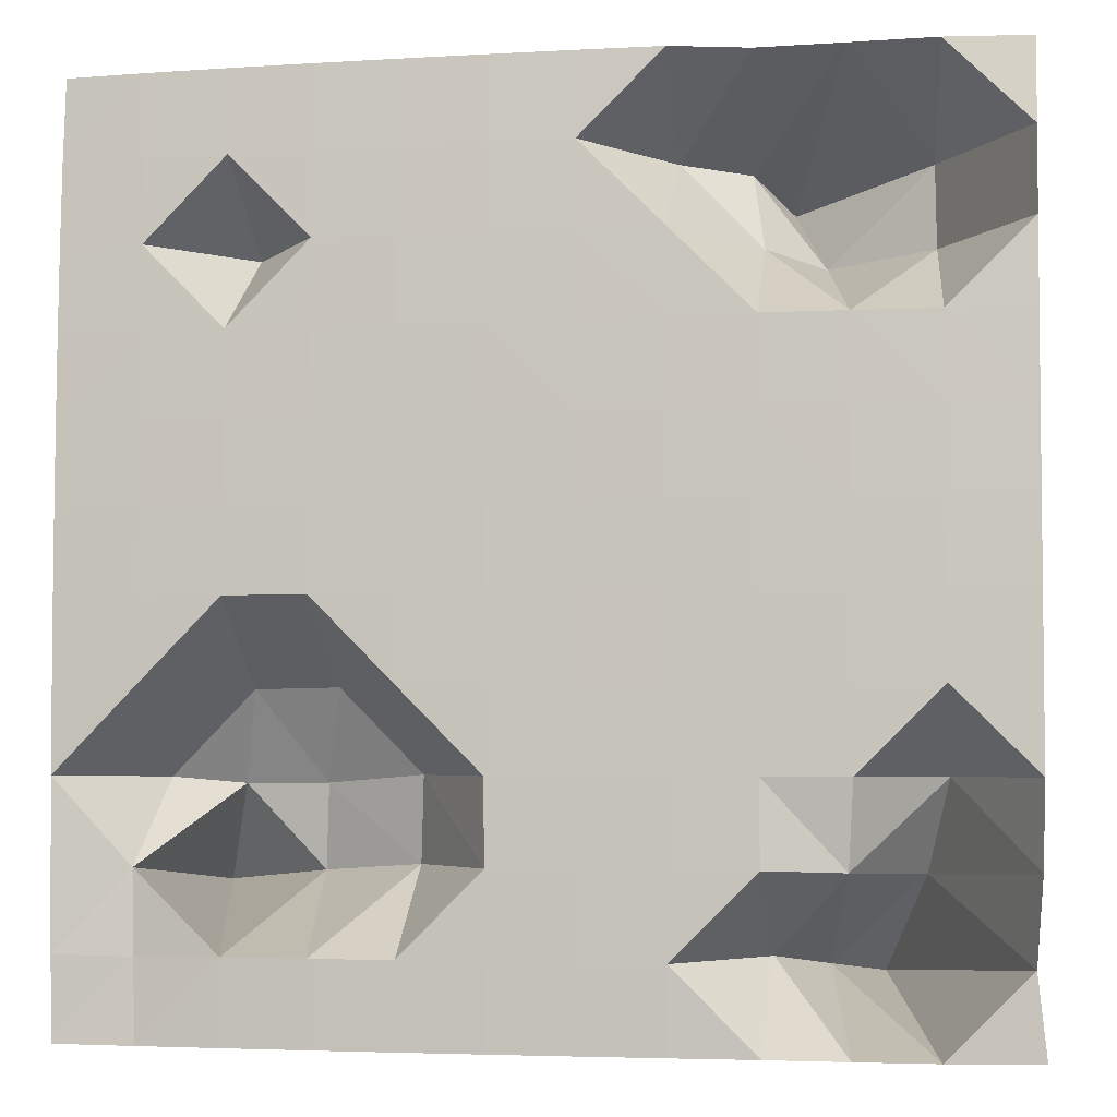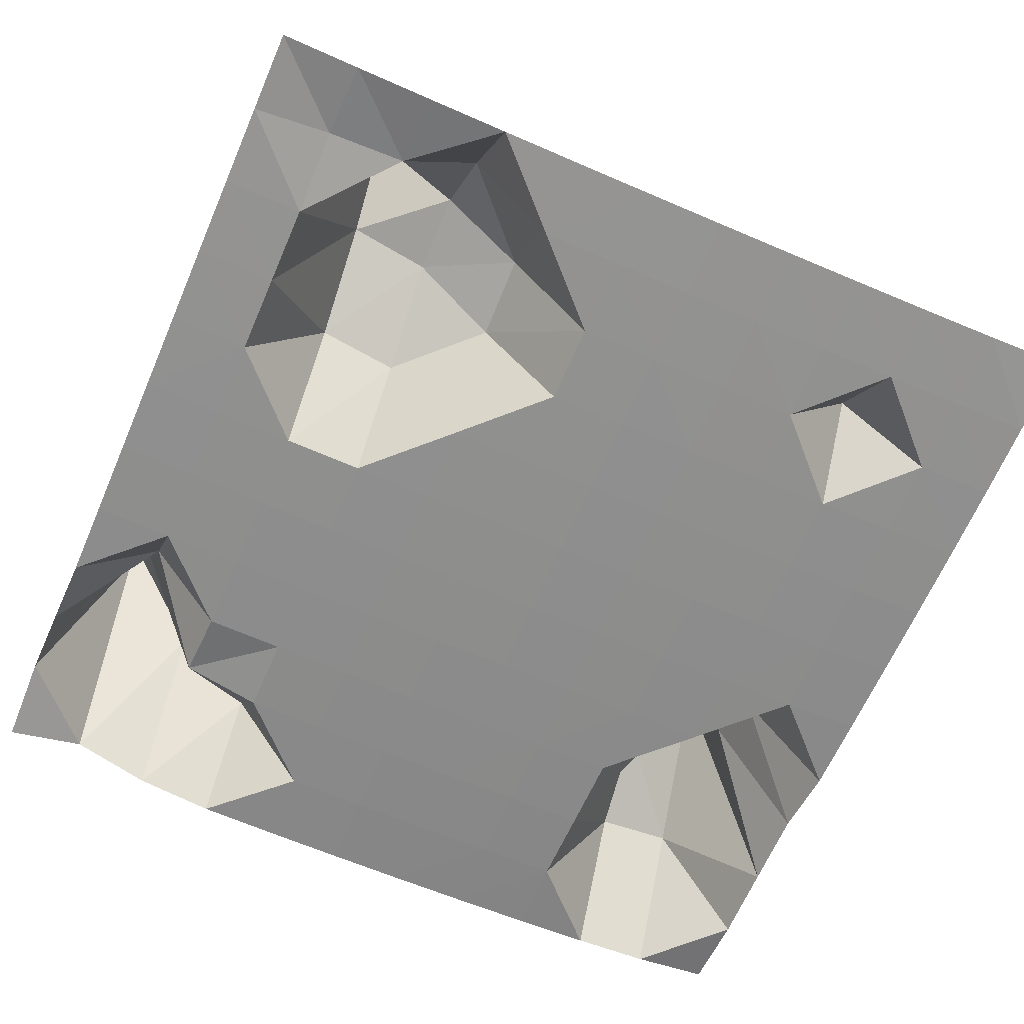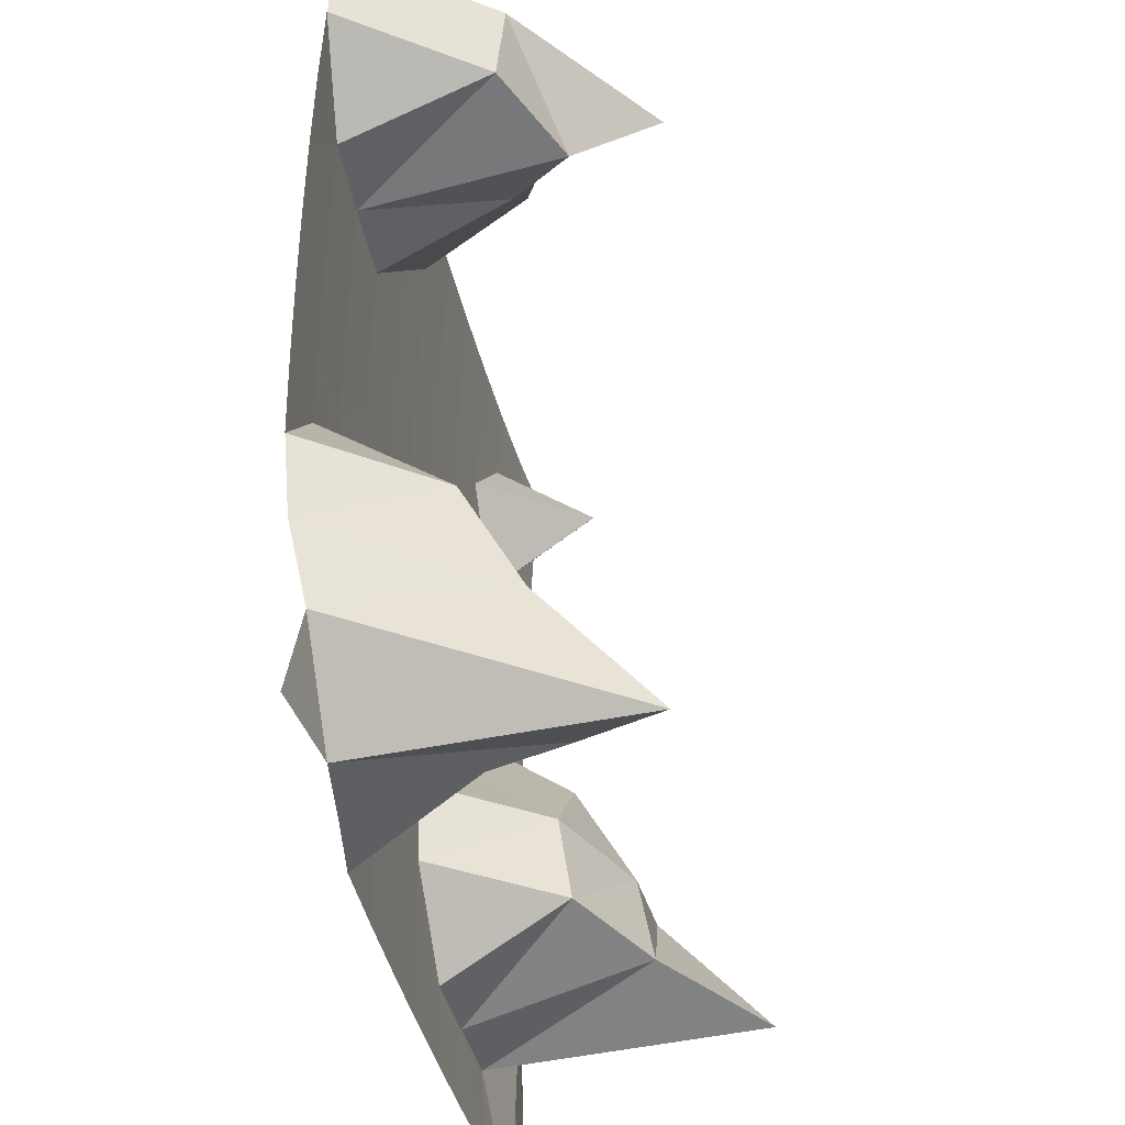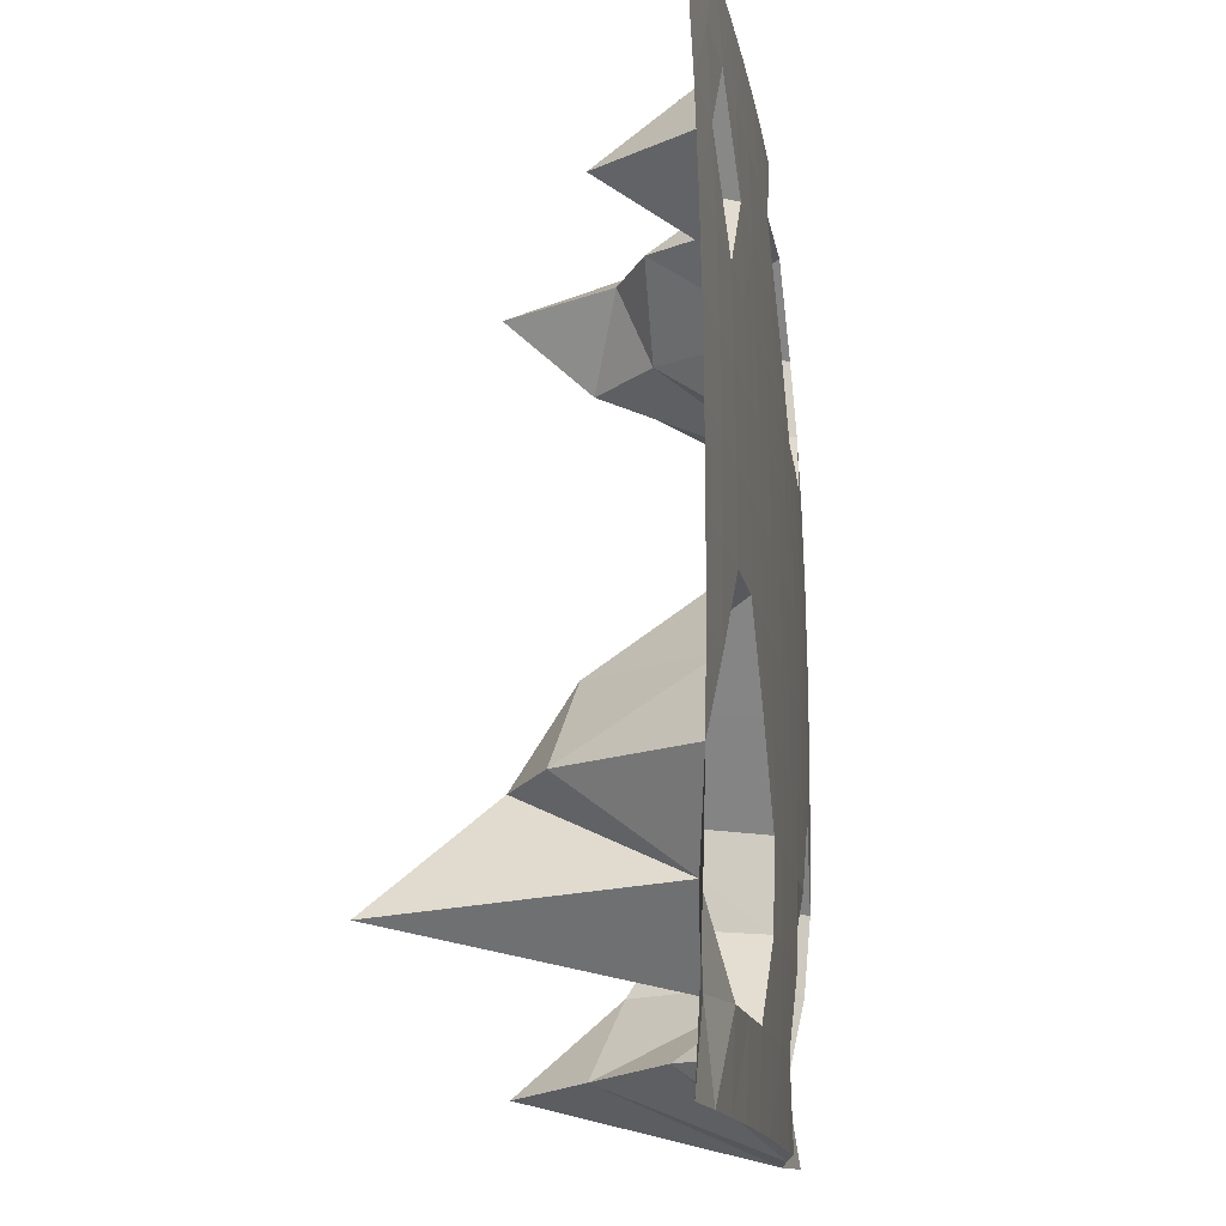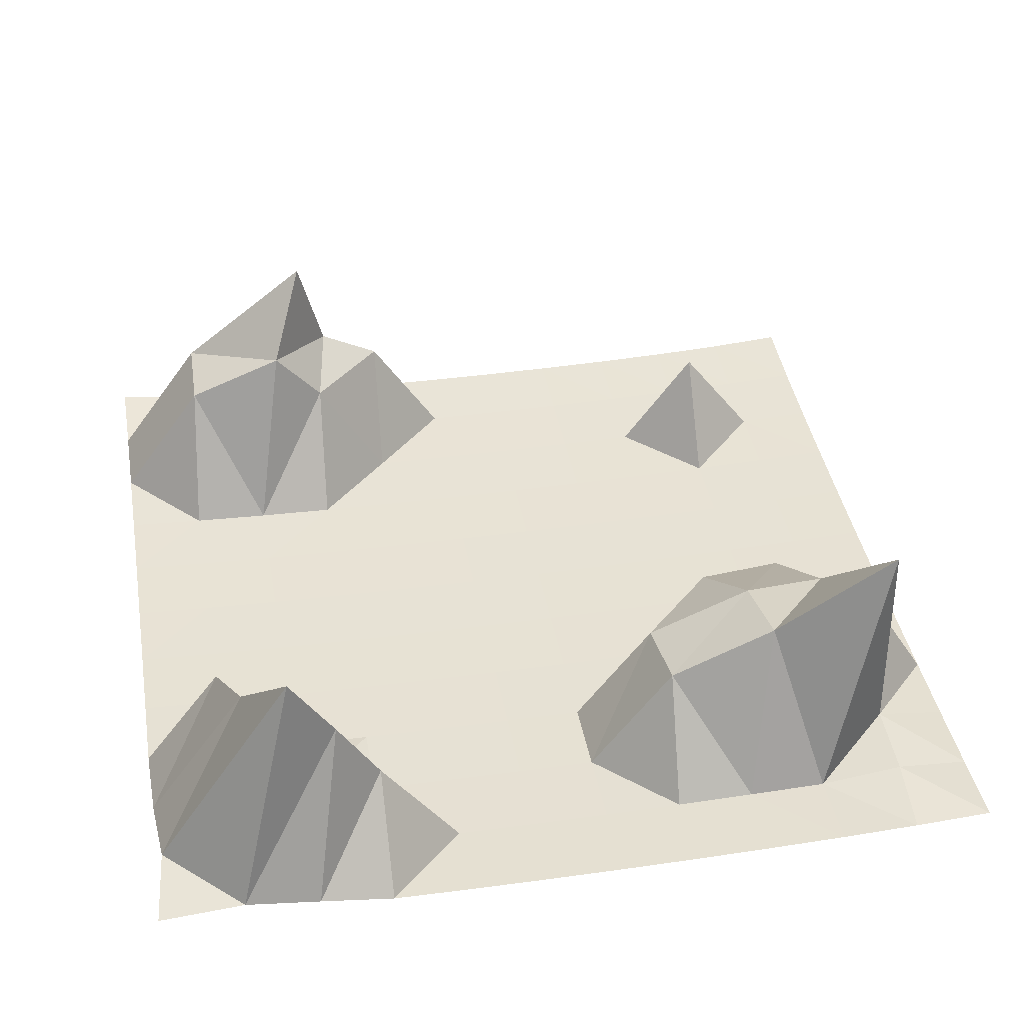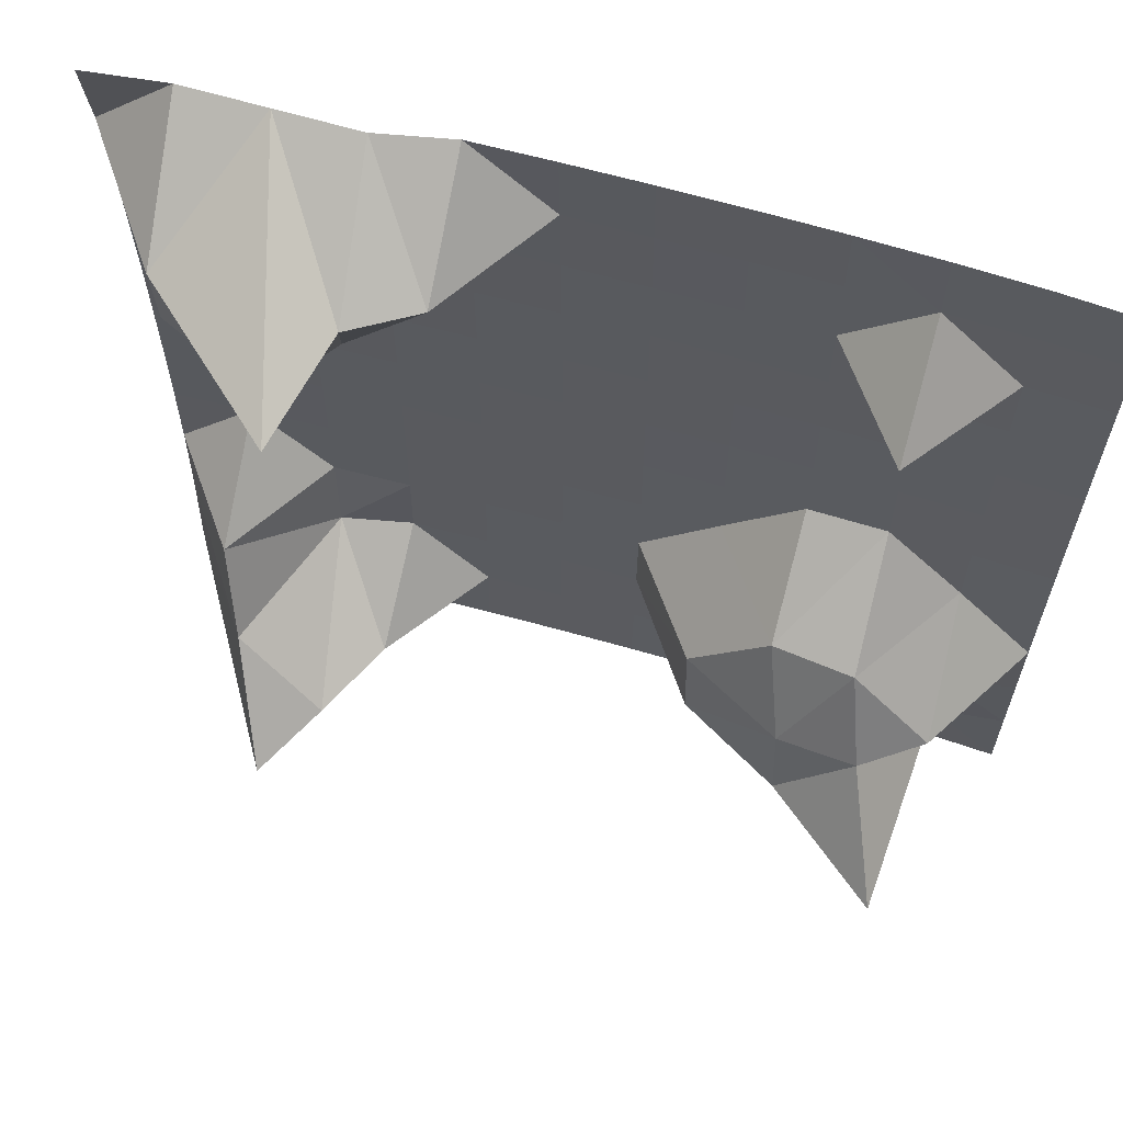
<metadata>
{"format":"obj","ext":"obj","renderer":"f3d","projection":"perspective","resolution":1024,"background":"white","views":[{"elev":-4.0,"azim":10.8,"up":"+Z"},{"elev":-65.0,"azim":-113.5,"up":"+Y"},{"elev":-38.4,"azim":101.2,"up":"+Z"},{"elev":-13.6,"azim":-81.4,"up":"+Z"},{"elev":39.9,"azim":170.0,"up":"+Y"},{"elev":63.4,"azim":-163.5,"up":"+Z"}]}
</metadata>
<code>
o Plane
v -5.963 0.4126 5.963
v 5.963 0.5728 5.963
v -5.963 0.3182 -5.963
v 5.956 0.4278 -5.966
v -5.963 0.2616 -4.879
v -5.963 0.2238 -3.795
v -5.963 0.1992 -2.711
v -5.963 0.1852 -1.626
v -5.963 0.1806 -0.5421
v -5.963 0.1852 0.5421
v -5.963 0.1992 1.626
v -5.963 0.2238 2.711
v -5.963 0.2616 3.795
v -5.963 0.3182 4.879
v -4.879 0.3326 5.963
v -3.795 0.2854 5.963
v -2.711 0.2559 5.963
v -1.626 0.2395 5.963
v -0.5421 0.2342 5.963
v 0.5421 0.2395 5.963
v 1.626 0.2559 5.963
v 2.635 0.4407 5.938
v 3.743 0.4374 5.946
v 4.866 0.4373 5.959
v 5.963 0.4126 4.879
v 5.963 0.3326 3.795
v 5.963 0.2854 2.711
v 5.963 0.2559 1.626
v 5.963 0.2395 0.5421
v 5.963 0.2342 -0.5421
v 5.963 0.2395 -1.626
v 5.963 0.2559 -2.711
v 5.932 0.3491 -3.805
v 5.842 0.5813 -4.92
v 4.762 0.5607 -6.002
v 3.729 0.3989 -5.985
v 2.711 0.2238 -5.963
v 1.626 0.1992 -5.963
v 0.5421 0.1852 -5.963
v -0.5421 0.1806 -5.963
v -1.626 0.1852 -5.963
v -2.711 0.1992 -5.963
v -3.795 0.2238 -5.963
v -4.879 0.2616 -5.963
v -4.879 0.2616 4.879
v -4.879 0.2138 3.795
v -4.879 0.1806 2.711
v -4.879 0.1585 1.626
v -4.879 0.1458 0.5421
v -4.879 0.1417 -0.5421
v -4.879 0.1458 -1.626
v -4.973 1.841 -2.742
v -4.974 0.385 -3.827
v -4.946 0.359 -4.902
v -3.795 0.2238 4.879
v -3.795 1.661 3.795
v -3.795 0.15 2.711
v -3.795 0.1295 1.626
v -3.795 0.1176 0.5421
v -3.795 0.1137 -0.5421
v -3.846 1.706 -1.643
v -4.152 2.381 -2.83
v -4.774 3.775 -4.123
v -3.795 0.1819 -4.879
v -2.711 0.1992 4.879
v -2.711 0.1585 3.795
v -2.711 0.1295 2.711
v -2.711 0.1098 1.626
v -2.711 0.09844 0.5421
v -2.711 0.0947 -0.5421
v -2.711 1.577 -1.626
v -3.044 2.308 -2.822
v -3.128 2.511 -3.935
v -2.713 0.1628 -4.88
v -1.626 0.1852 4.879
v -1.626 0.1458 3.795
v -1.626 0.1176 2.711
v -1.626 0.09844 1.626
v -1.626 0.08731 0.5421
v -1.626 0.08366 -0.5421
v -1.626 0.08731 -1.626
v -1.626 1.577 -2.711
v -1.693 1.739 -3.817
v -1.626 0.1458 -4.879
v -0.5421 0.1806 4.879
v -0.5421 0.1417 3.795
v -0.5421 0.1137 2.711
v -0.5421 0.0947 1.626
v -0.5421 0.08366 0.5421
v -0.5421 0.08003 -0.5421
v -0.5421 0.08366 -1.626
v -0.5421 0.0947 -2.711
v -0.5421 0.1137 -3.795
v -0.5421 0.1417 -4.879
v 0.5421 0.1852 4.879
v 0.5421 0.1458 3.795
v 0.5421 0.1176 2.711
v 0.5421 0.09844 1.626
v 0.5421 0.08731 0.5421
v 0.5421 0.08366 -0.5421
v 0.5421 0.08731 -1.626
v 0.5421 0.09844 -2.711
v 0.5421 0.1176 -3.795
v 0.5421 0.1458 -4.879
v 1.568 1.802 4.86
v 1.626 0.1585 3.795
v 1.626 0.1295 2.711
v 1.626 0.1098 1.626
v 1.626 0.09844 0.5421
v 1.626 0.0947 -0.5421
v 1.626 0.09844 -1.626
v 1.626 0.1098 -2.711
v 1.626 0.1295 -3.795
v 1.626 0.1585 -4.879
v 2.436 2.28 4.787
v 2.625 1.84 3.766
v 2.711 0.15 2.711
v 2.711 0.1295 1.626
v 2.711 0.1176 0.5421
v 2.711 0.1137 -0.5421
v 2.711 0.1176 -1.626
v 2.711 0.1295 -2.711
v 2.711 0.15 -3.795
v 2.706 1.671 -4.881
v 2.815 3.806 4.551
v 3.318 2.695 3.635
v 3.795 0.1806 2.711
v 3.795 0.1585 1.626
v 3.795 0.1458 0.5421
v 3.795 0.1417 -0.5421
v 3.795 0.1458 -1.626
v 3.795 0.1585 -2.711
v 3.717 0.3434 -3.821
v 3.293 2.76 -5.047
v 4.696 2.181 4.818
v 4.719 2.076 3.741
v 4.879 0.2238 2.711
v 4.879 0.1992 1.626
v 4.879 0.1852 0.5421
v 4.879 0.1806 -0.5421
v 4.879 0.1852 -1.626
v 4.829 1.785 -2.727
v 4.511 2.481 -3.918
v 3.899 3.828 -5.207
f 34 35 144
f 54 3 5
f 64 44 54
f 74 43 64
f 84 42 74
f 84 40 41
f 104 40 94
f 114 39 104
f 114 37 38
f 124 36 37
f 134 35 36
f 15 14 1
f 45 13 14
f 46 12 13
f 47 11 12
f 48 10 11
f 49 9 10
f 9 51 8
f 51 7 8
f 7 53 6
f 53 5 6
f 16 45 15
f 55 46 45
f 46 57 47
f 57 48 47
f 58 49 48
f 59 50 49
f 60 51 50
f 61 52 51
f 62 53 52
f 53 64 54
f 17 55 16
f 55 66 56
f 66 57 56
f 67 58 57
f 68 59 58
f 69 60 59
f 60 71 61
f 61 72 62
f 62 73 63
f 73 64 63
f 18 65 17
f 75 66 65
f 76 67 66
f 77 68 67
f 78 69 68
f 79 70 69
f 70 81 71
f 71 82 72
f 72 83 73
f 83 74 73
f 19 75 18
f 85 76 75
f 86 77 76
f 87 78 77
f 88 79 78
f 89 80 79
f 80 91 81
f 81 92 82
f 82 93 83
f 93 84 83
f 19 95 85
f 85 96 86
f 86 97 87
f 87 98 88
f 88 99 89
f 89 100 90
f 100 91 90
f 101 92 91
f 102 93 92
f 103 94 93
f 21 95 20
f 95 106 96
f 96 107 97
f 97 108 98
f 98 109 99
f 99 110 100
f 110 101 100
f 111 102 101
f 112 103 102
f 113 104 103
f 22 105 21
f 105 116 106
f 106 117 107
f 107 118 108
f 108 119 109
f 109 120 110
f 120 111 110
f 121 112 111
f 122 113 112
f 123 114 113
f 23 115 22
f 115 126 116
f 116 127 117
f 117 128 118
f 118 129 119
f 119 130 120
f 130 121 120
f 131 122 121
f 122 133 123
f 133 124 123
f 23 135 125
f 135 126 125
f 136 127 126
f 127 138 128
f 128 139 129
f 129 140 130
f 140 131 130
f 141 132 131
f 142 133 132
f 143 134 133
f 24 25 135
f 25 136 135
f 26 137 136
f 137 28 138
f 138 29 139
f 139 30 140
f 30 141 140
f 141 32 142
f 142 33 143
f 143 34 144
f 34 4 35
f 54 44 3
f 64 43 44
f 74 42 43
f 84 41 42
f 84 94 40
f 104 39 40
f 114 38 39
f 114 124 37
f 124 134 36
f 134 144 35
f 15 45 14
f 45 46 13
f 46 47 12
f 47 48 11
f 48 49 10
f 49 50 9
f 9 50 51
f 51 52 7
f 7 52 53
f 53 54 5
f 16 55 45
f 55 56 46
f 46 56 57
f 57 58 48
f 58 59 49
f 59 60 50
f 60 61 51
f 61 62 52
f 62 63 53
f 53 63 64
f 17 65 55
f 55 65 66
f 66 67 57
f 67 68 58
f 68 69 59
f 69 70 60
f 60 70 71
f 61 71 72
f 62 72 73
f 73 74 64
f 18 75 65
f 75 76 66
f 76 77 67
f 77 78 68
f 78 79 69
f 79 80 70
f 70 80 81
f 71 81 82
f 72 82 83
f 83 84 74
f 19 85 75
f 85 86 76
f 86 87 77
f 87 88 78
f 88 89 79
f 89 90 80
f 80 90 91
f 81 91 92
f 82 92 93
f 93 94 84
f 19 20 95
f 85 95 96
f 86 96 97
f 87 97 98
f 88 98 99
f 89 99 100
f 100 101 91
f 101 102 92
f 102 103 93
f 103 104 94
f 21 105 95
f 95 105 106
f 96 106 107
f 97 107 108
f 98 108 109
f 99 109 110
f 110 111 101
f 111 112 102
f 112 113 103
f 113 114 104
f 22 115 105
f 105 115 116
f 106 116 117
f 107 117 118
f 108 118 119
f 109 119 120
f 120 121 111
f 121 122 112
f 122 123 113
f 123 124 114
f 23 125 115
f 115 125 126
f 116 126 127
f 117 127 128
f 118 128 129
f 119 129 130
f 130 131 121
f 131 132 122
f 122 132 133
f 133 134 124
f 23 24 135
f 135 136 126
f 136 137 127
f 127 137 138
f 128 138 139
f 129 139 140
f 140 141 131
f 141 142 132
f 142 143 133
f 143 144 134
f 24 2 25
f 25 26 136
f 26 27 137
f 137 27 28
f 138 28 29
f 139 29 30
f 30 31 141
f 141 31 32
f 142 32 33
f 143 33 34

</code>
